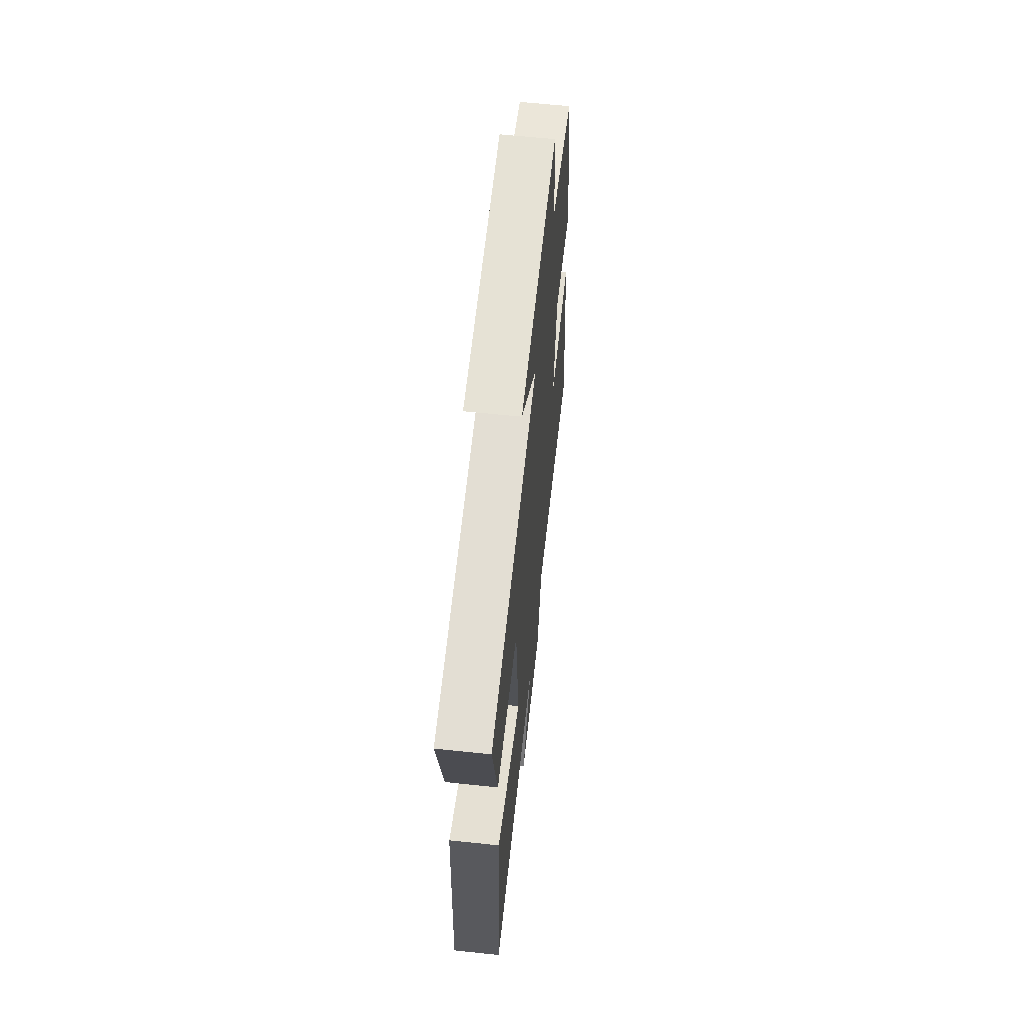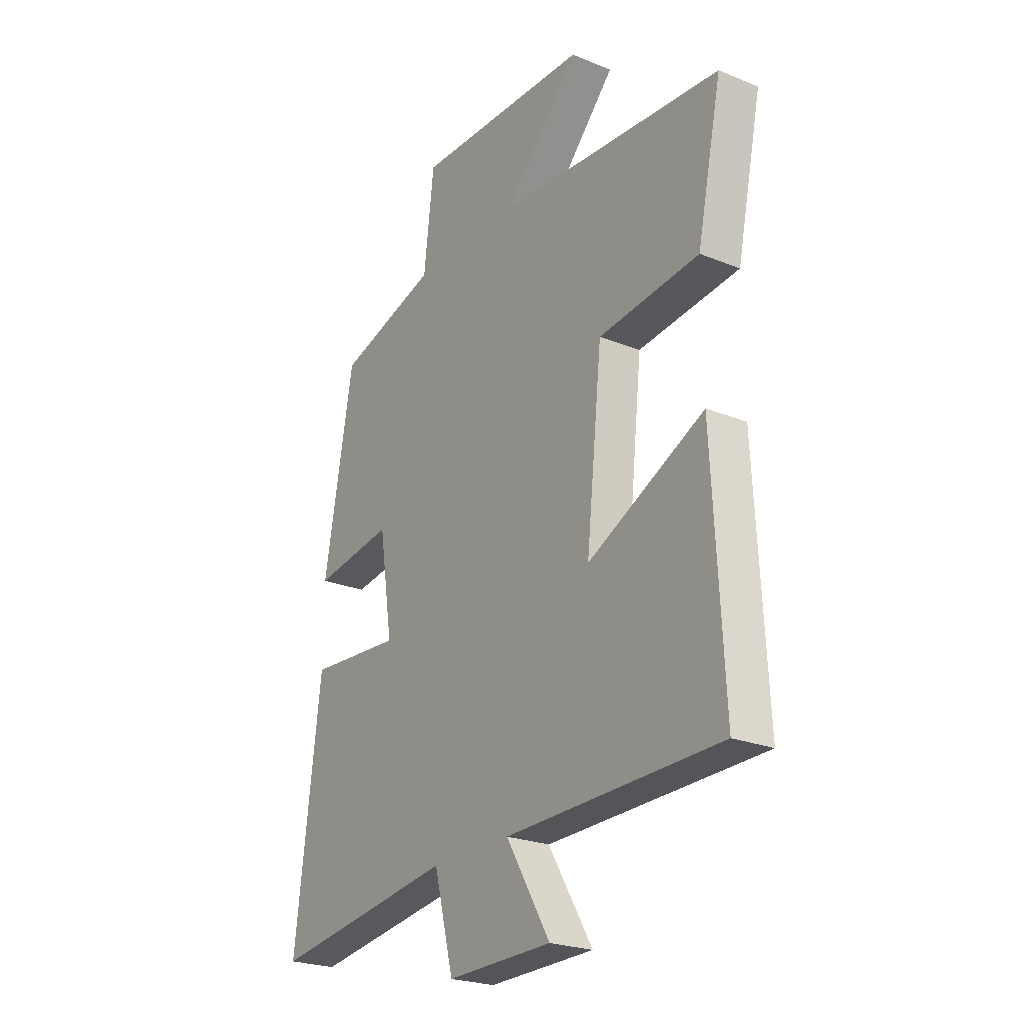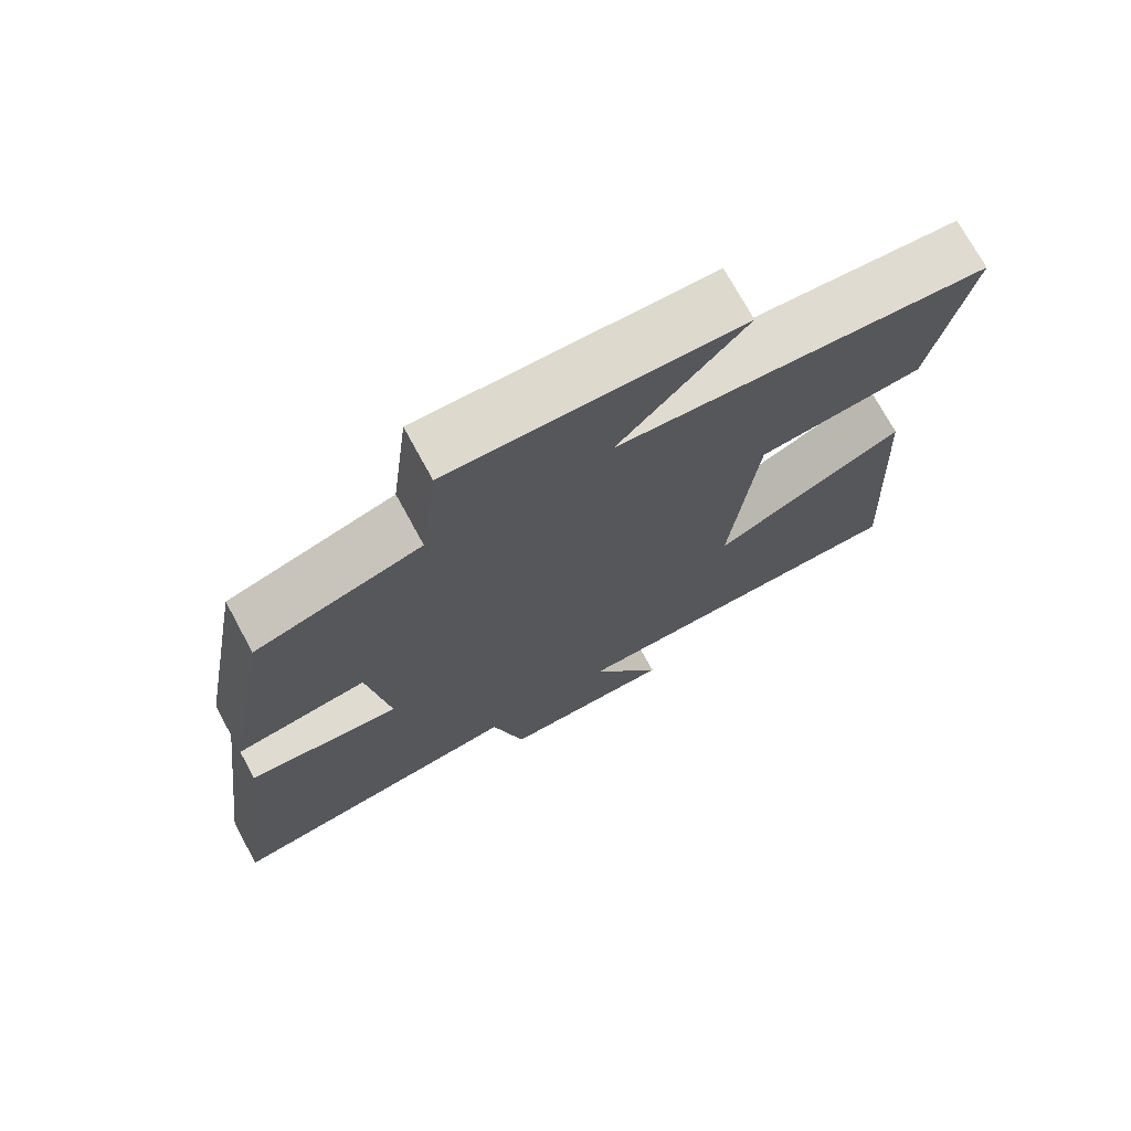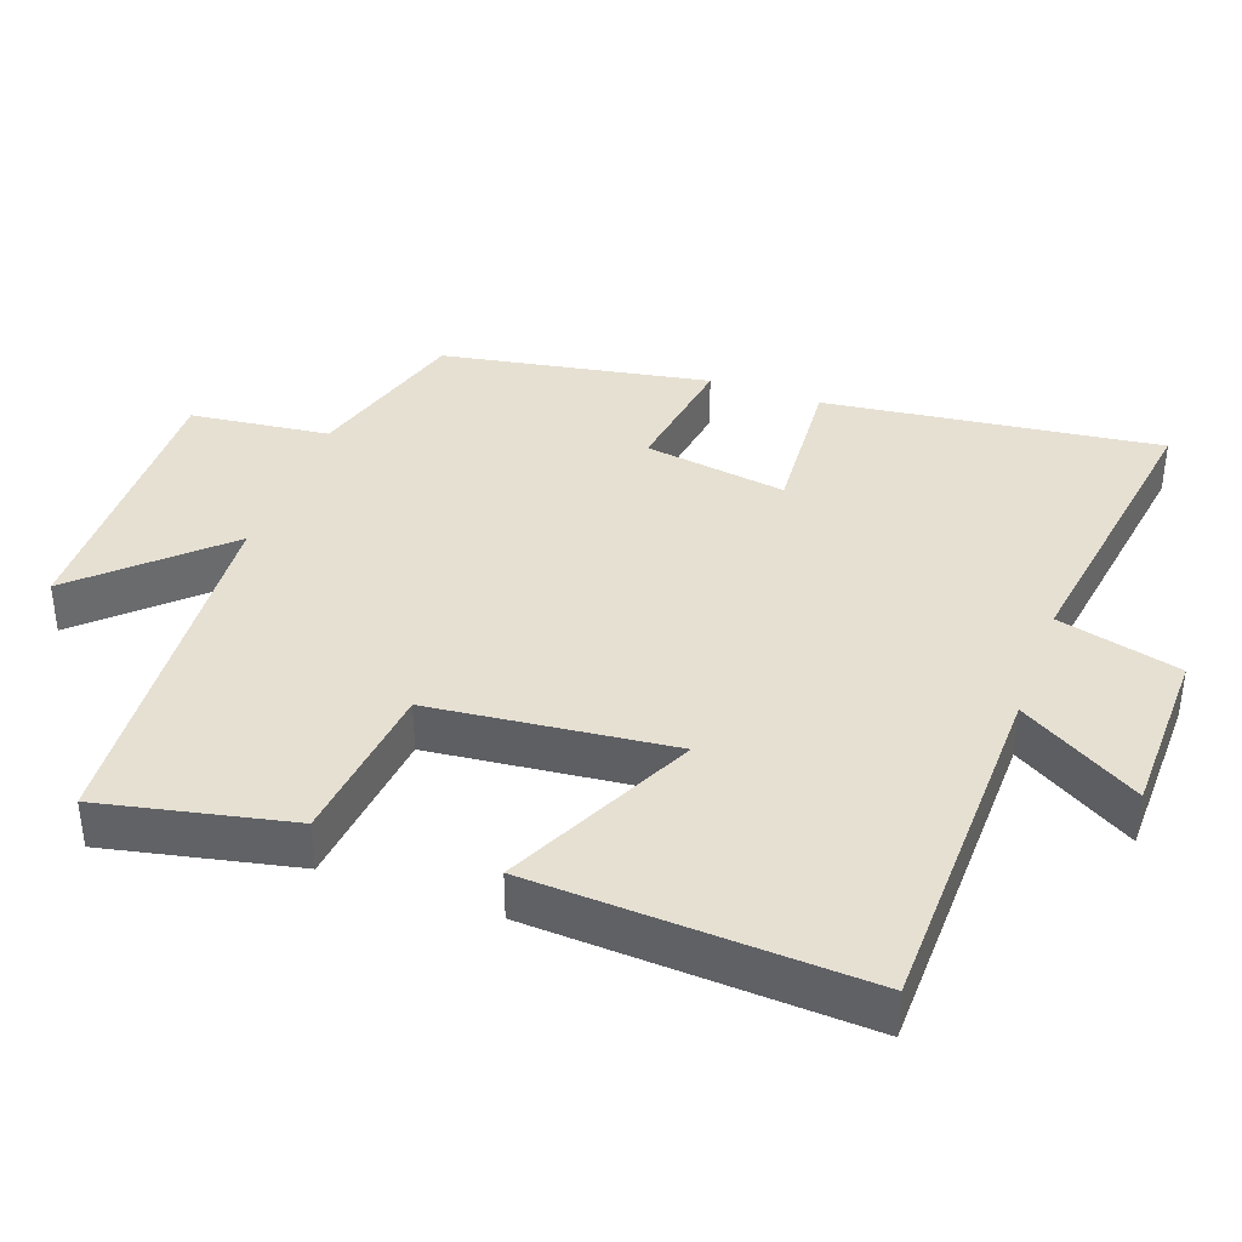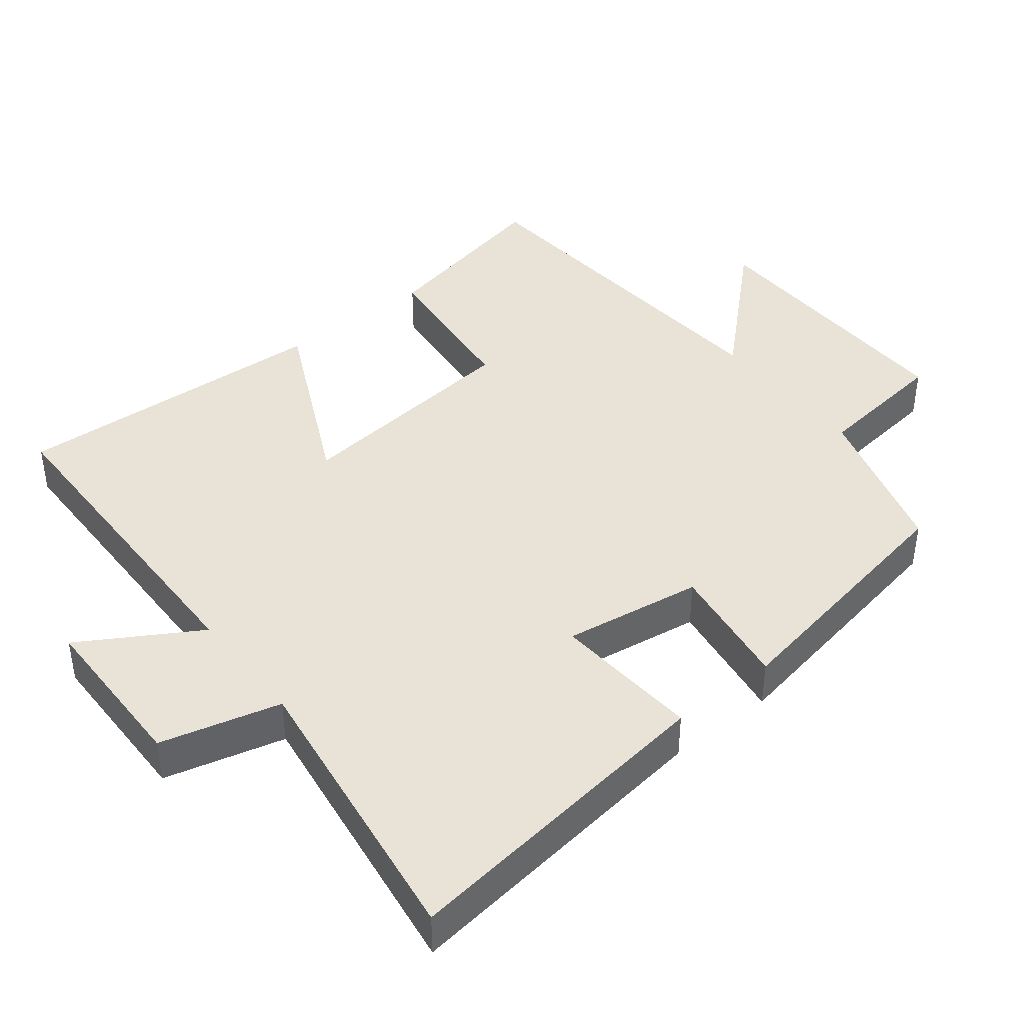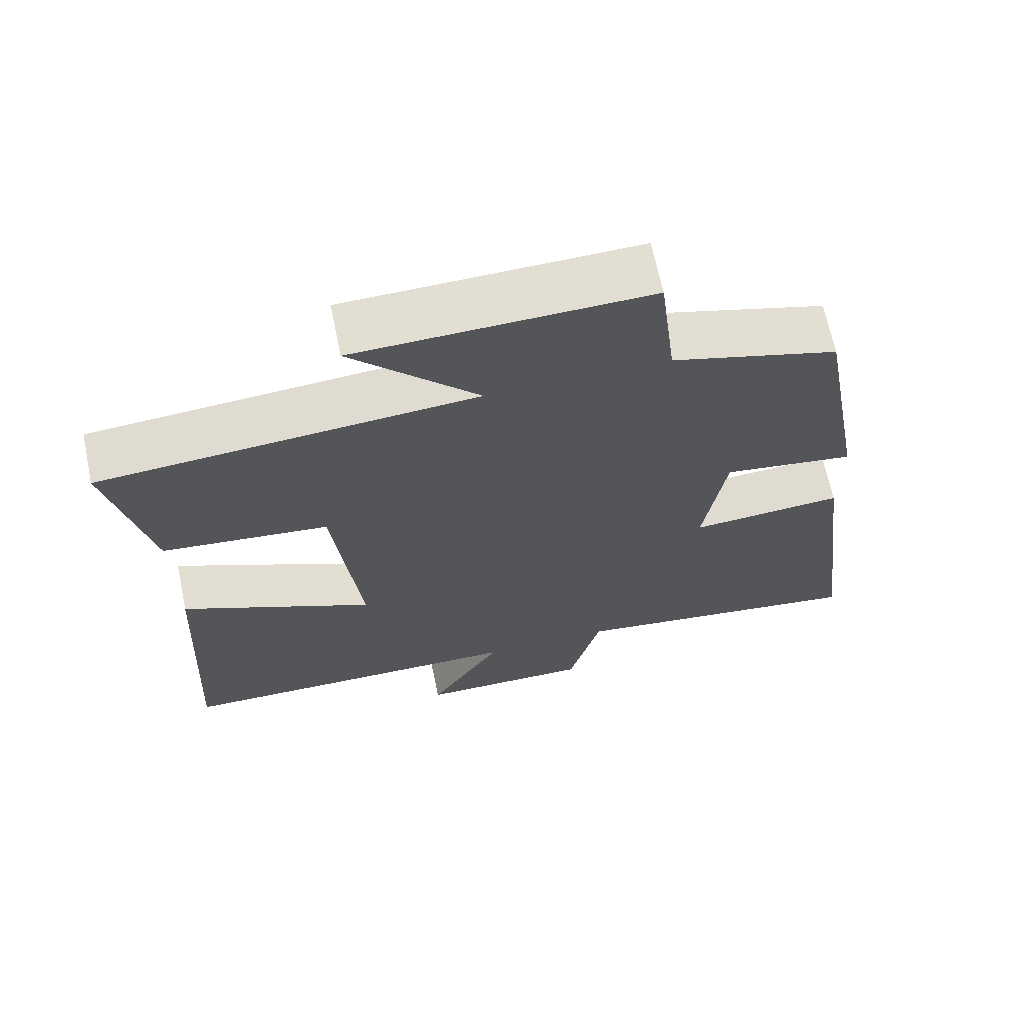
<metadata>
{"format":"obj","ext":"obj","renderer":"f3d","projection":"perspective","resolution":1024,"background":"white","views":[{"elev":62.8,"azim":96.1,"up":"+Z"},{"elev":-23.9,"azim":55.9,"up":"+Z"},{"elev":72.7,"azim":-28.5,"up":"+Z"},{"elev":38.5,"azim":109.9,"up":"+Y"},{"elev":41.7,"azim":-128.5,"up":"+Y"},{"elev":67.3,"azim":168.2,"up":"+Z"}]}
</metadata>
<code>
v 0.556 0.07 0.461
v 0.5 0.07 0.198
v 0.272 0.07 0.173
v 0.236 0.07 -0.161
v 0.5 0.07 -0.034
v 0.524 0.07 -0.491
v 0.038 0.07 -0.5
v 0.138 0.07 -0.667
v -0.1 0.07 -0.671
v -0.144 0.07 -0.5
v -0.559 0.07 -0.56
v -0.5 0.07 -0.095
v -0.289 0.07 -0.11
v -0.319 0.07 0.088
v -0.5 0.07 0.061
v -0.433 0.07 0.432
v -0.205 0.07 0.5
v -0.182 0.07 0.693
v 0.216 0.07 0.685
v 0.043 0.07 0.5
v 0.556 0 0.461
v 0.5 0 0.198
v 0.272 0 0.173
v 0.236 0 -0.161
v 0.5 0 -0.034
v 0.524 0 -0.491
v 0.038 0 -0.5
v 0.138 0 -0.667
v -0.1 0 -0.671
v -0.144 0 -0.5
v -0.559 0 -0.56
v -0.5 0 -0.095
v -0.289 0 -0.11
v -0.319 0 0.088
v -0.5 0 0.061
v -0.433 0 0.432
v -0.205 0 0.5
v -0.182 0 0.693
v 0.216 0 0.685
v 0.043 0 0.5
f 17 18 19 20
f 17 20 1
f 16 17 1
f 15 16 1
f 14 15 1
f 13 14 1
f 10 11 12 13
f 7 8 9 10
f 6 7 10
f 5 6 10
f 4 5 10
f 3 4 10 13
f 1 2 3
f 1 3 13
f 40 39 38 37
f 21 40 37
f 21 37 36
f 21 36 35
f 21 35 34
f 21 34 33
f 33 32 31 30
f 30 29 28 27
f 30 27 26
f 30 26 25
f 30 25 24
f 33 30 24 23
f 23 22 21
f 33 23 21
f 1 21 22 2
f 2 22 23 3
f 3 23 24 4
f 4 24 25 5
f 5 25 26 6
f 6 26 27 7
f 7 27 28 8
f 8 28 29 9
f 9 29 30 10
f 10 30 31 11
f 11 31 32 12
f 12 32 33 13
f 13 33 34 14
f 14 34 35 15
f 15 35 36 16
f 16 36 37 17
f 17 37 38 18
f 18 38 39 19
f 19 39 40 20
f 20 40 21 1

</code>
